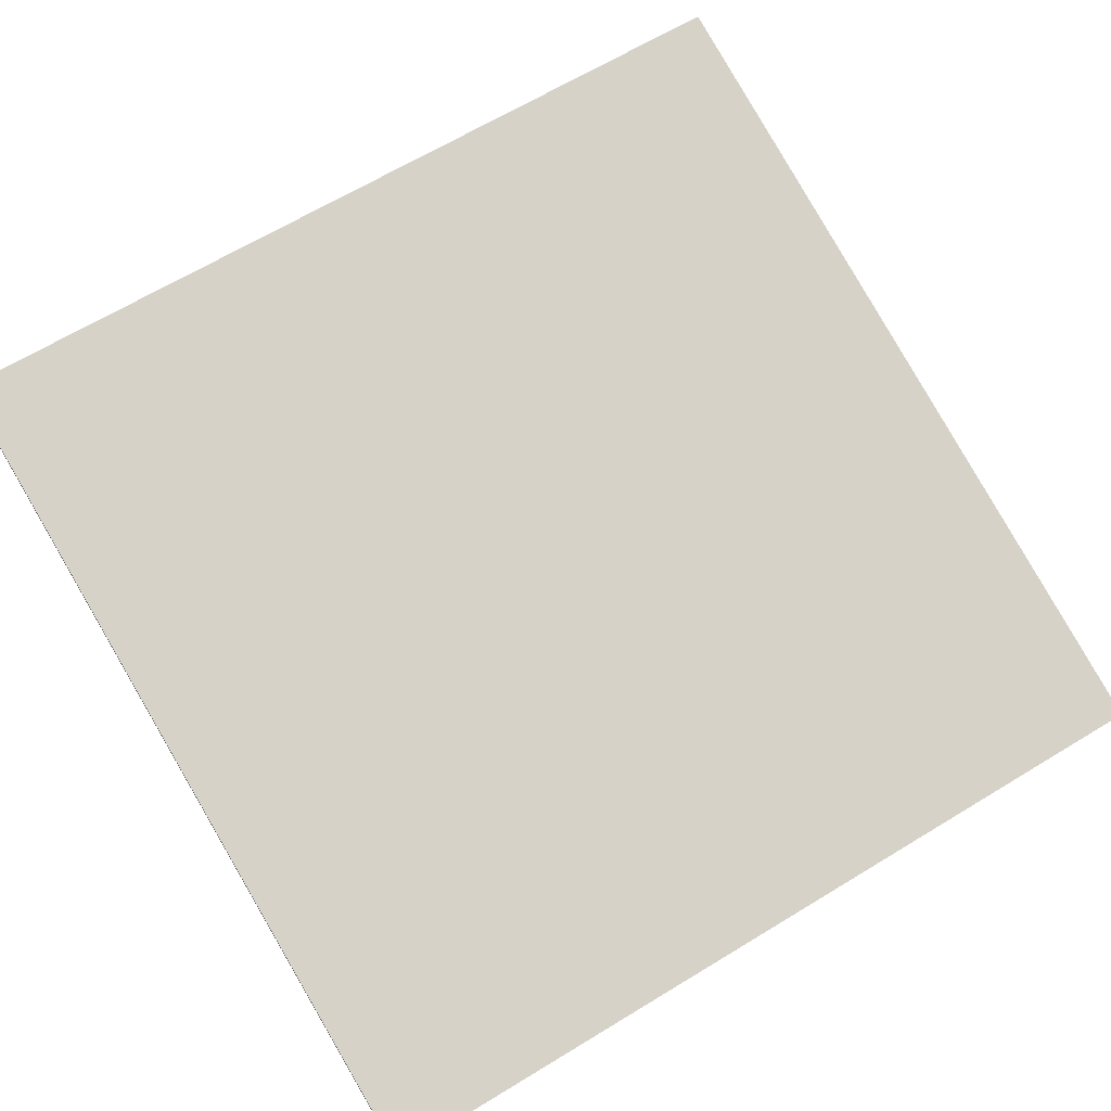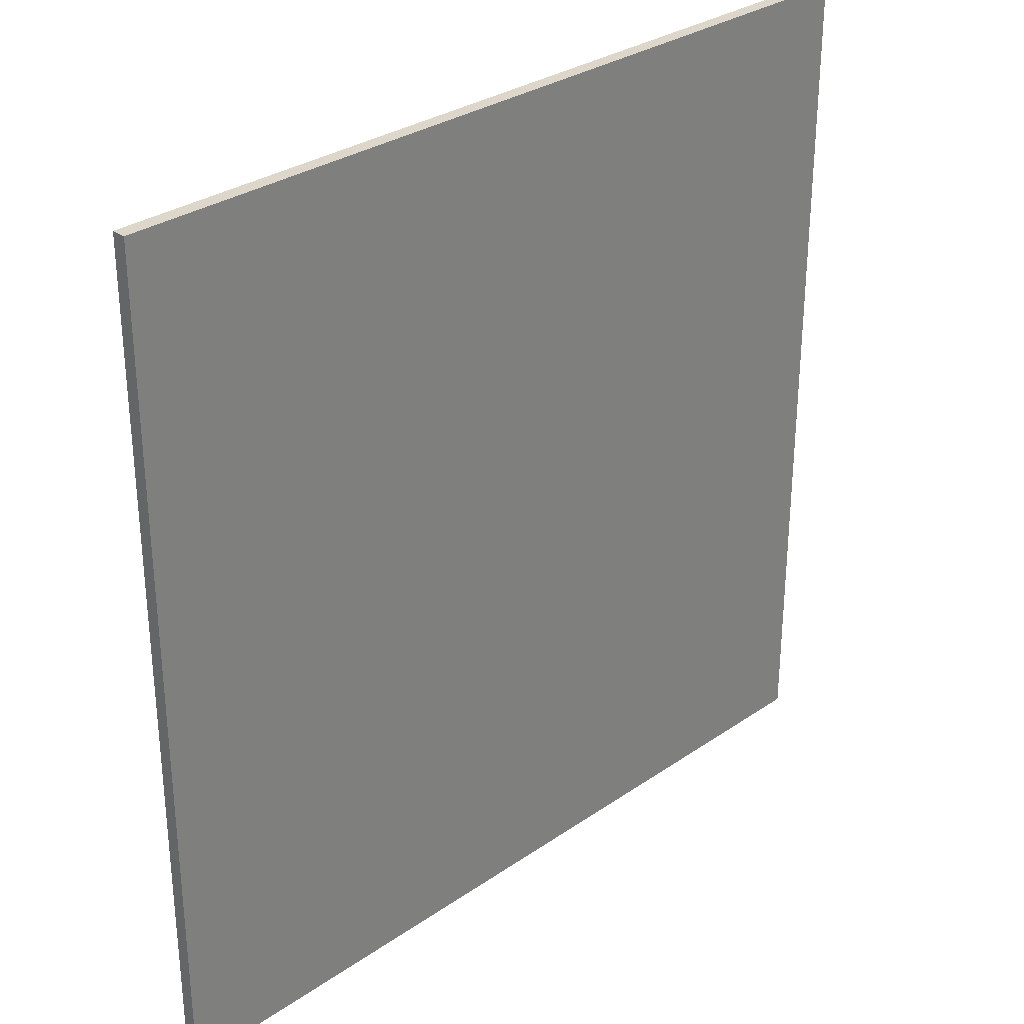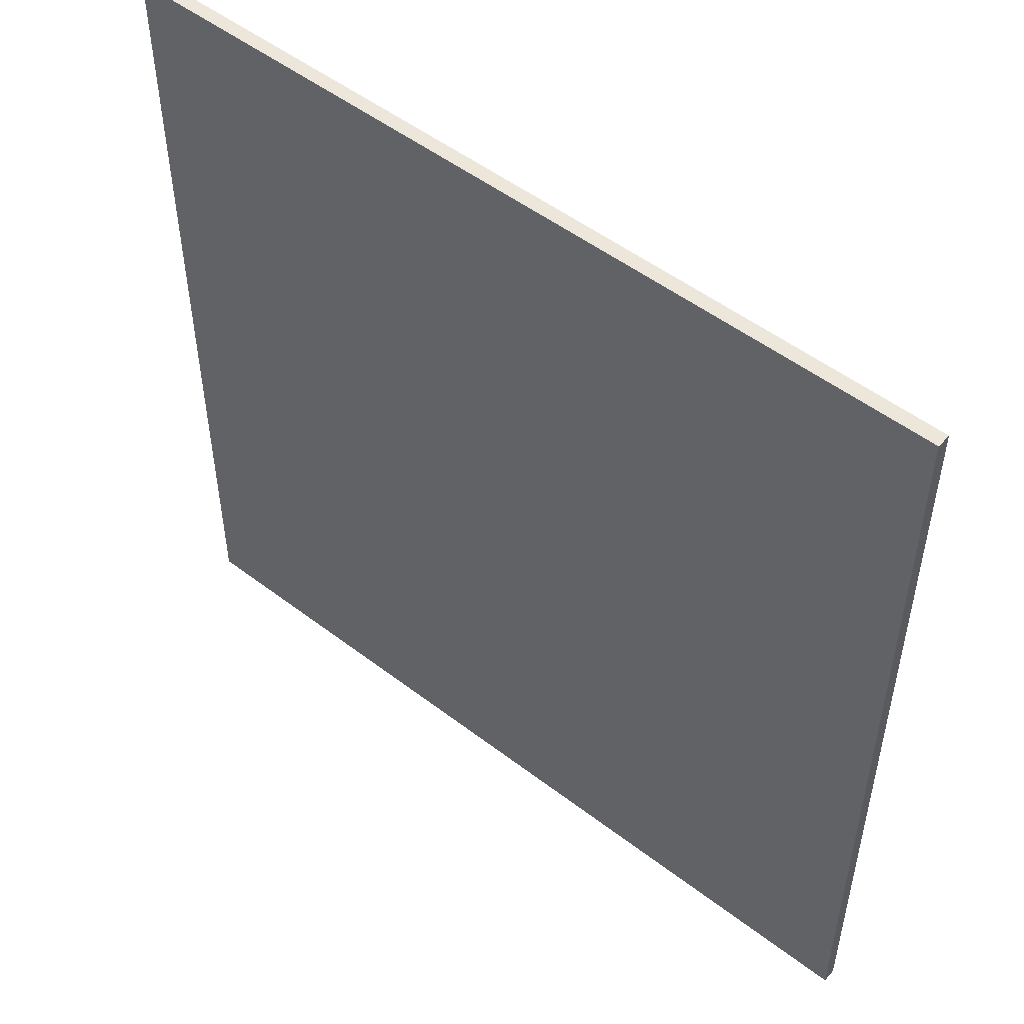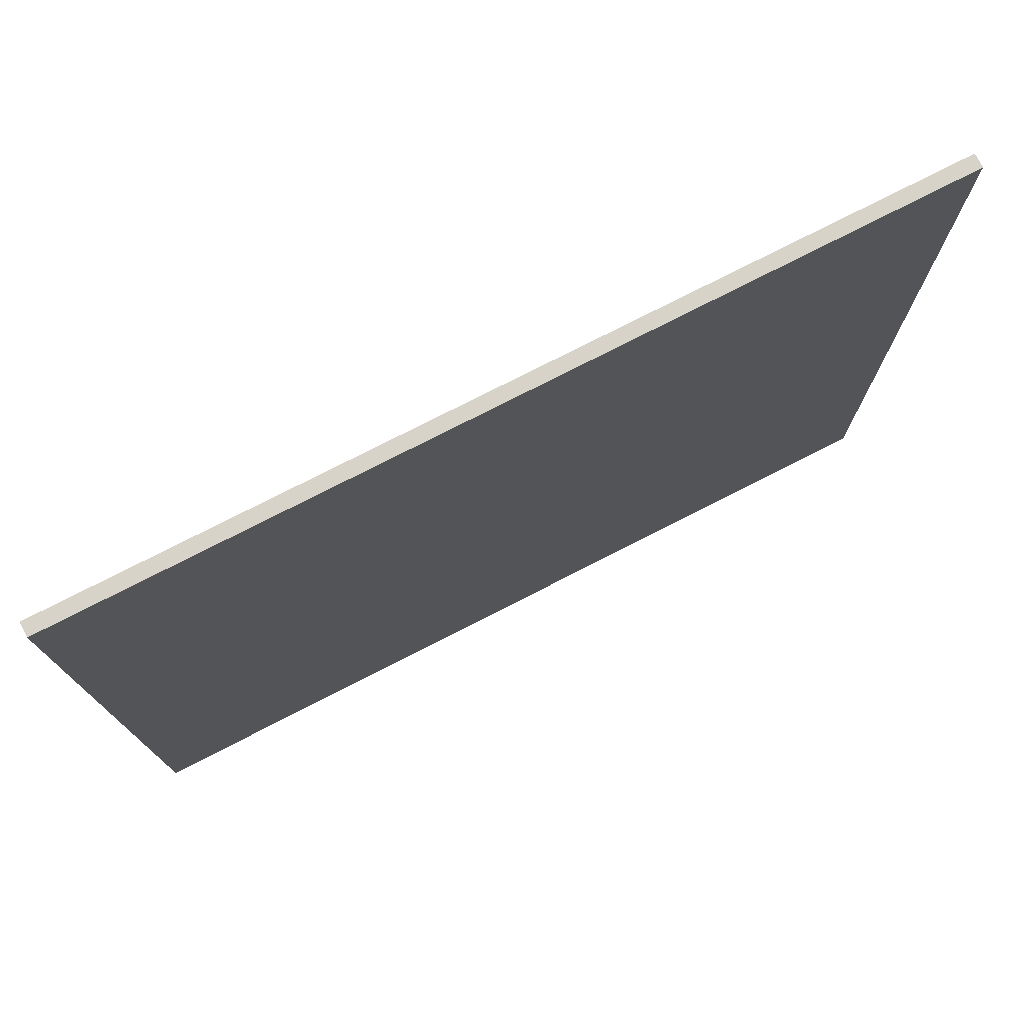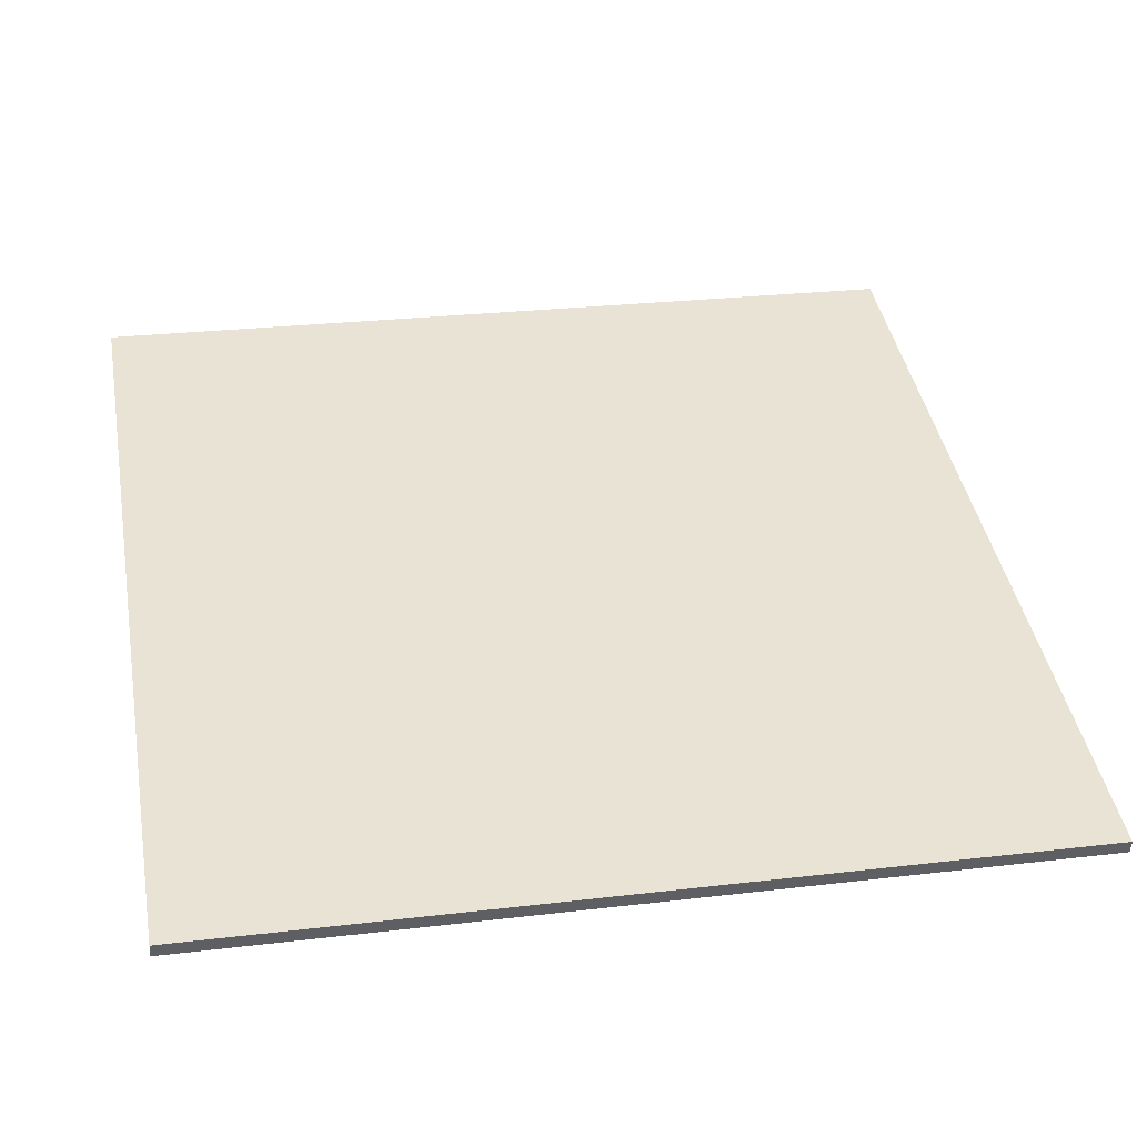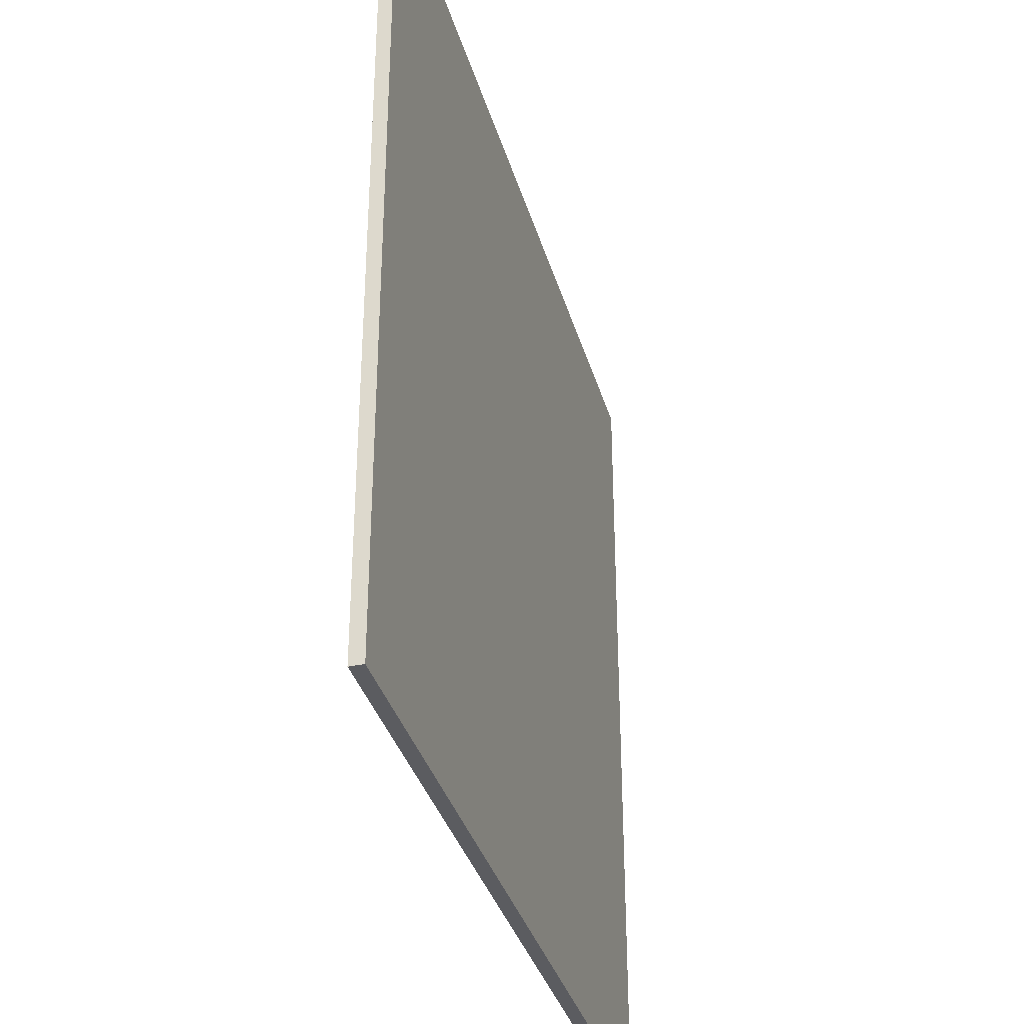
<metadata>
{"format":"obj","ext":"obj","renderer":"f3d","projection":"perspective","resolution":1024,"background":"white","views":[{"elev":65.8,"azim":58.6,"up":"+Y"},{"elev":30.6,"azim":-60.0,"up":"+Z"},{"elev":51.3,"azim":-155.6,"up":"+Z"},{"elev":76.8,"azim":-42.4,"up":"+Z"},{"elev":26.1,"azim":79.4,"up":"+Y"},{"elev":-35.2,"azim":90.0,"up":"+Z"}]}
</metadata>
<code>
v -56.37 30.12 -4.556
v -56.37 30.12 4.556
v -56.34 30.26 -4.556
v -56.34 30.26 4.556
v -65.16 32.54 -4.556
v -65.16 32.54 4.556
v -65.12 32.68 -4.556
v -65.12 32.68 4.556
f 1 3 4
f 4 2 1
f 5 6 8
f 8 7 5
f 1 2 6
f 6 5 1
f 3 7 8
f 8 4 3
f 1 5 7
f 7 3 1
f 2 4 8
f 8 6 2

</code>
